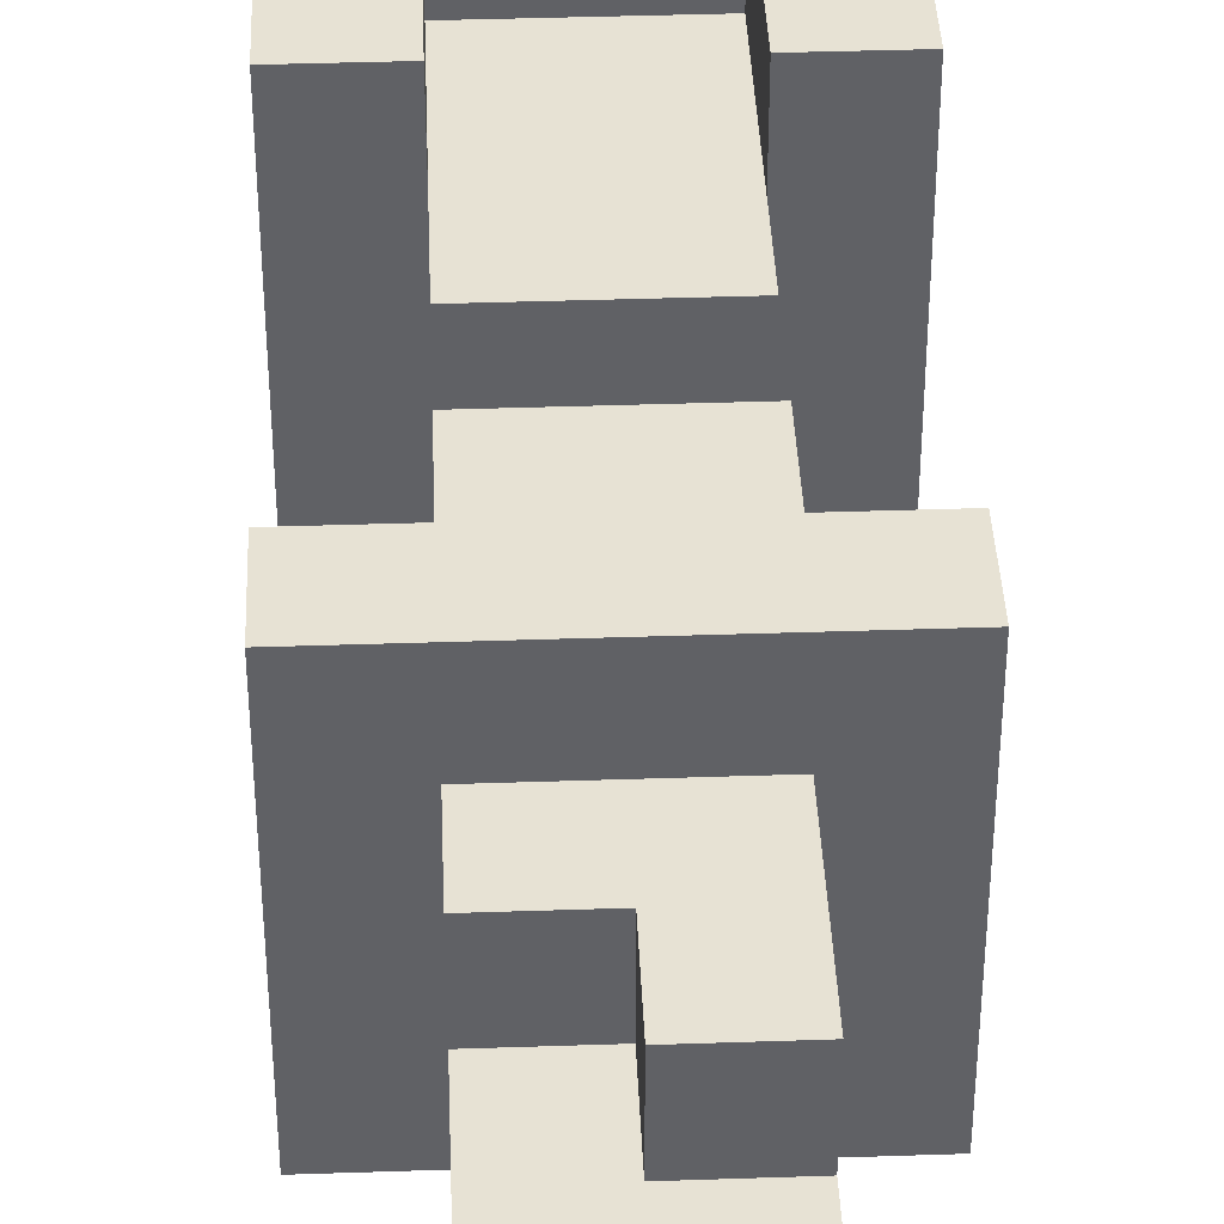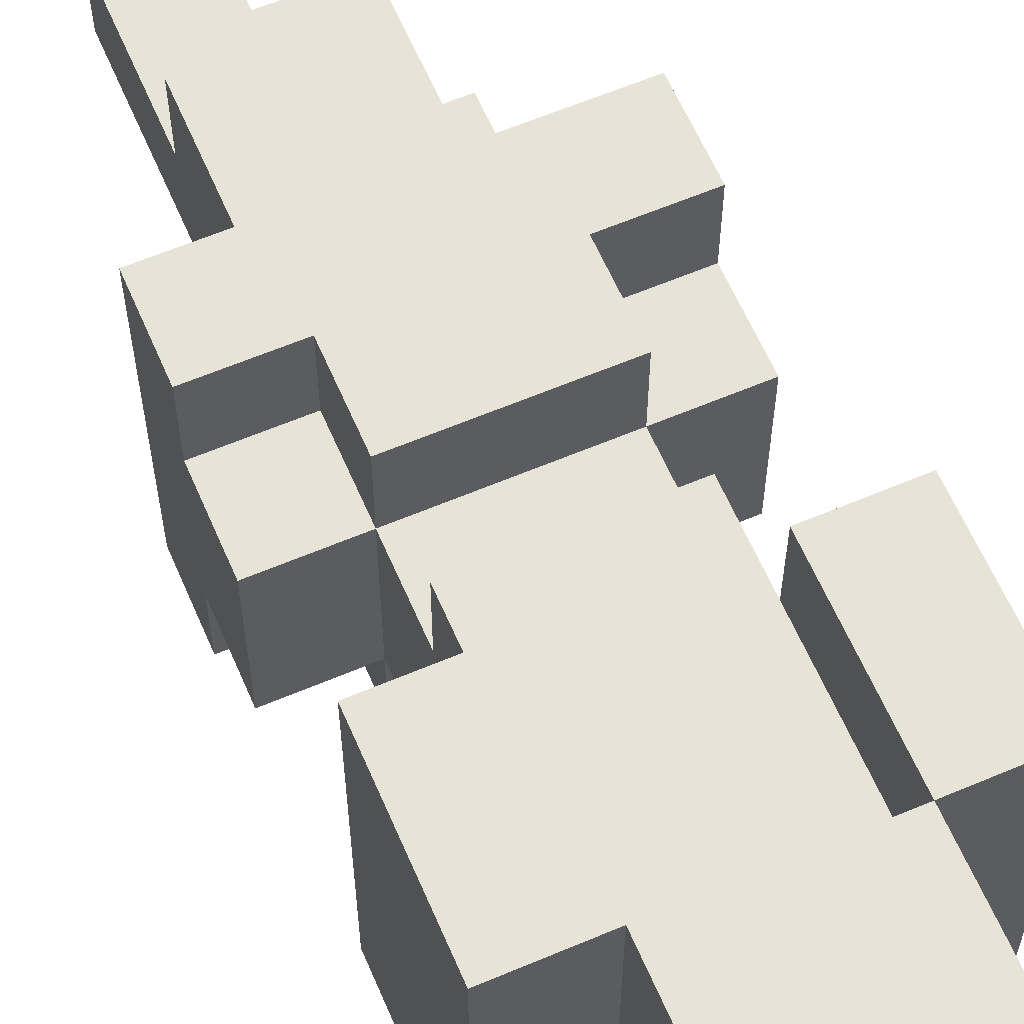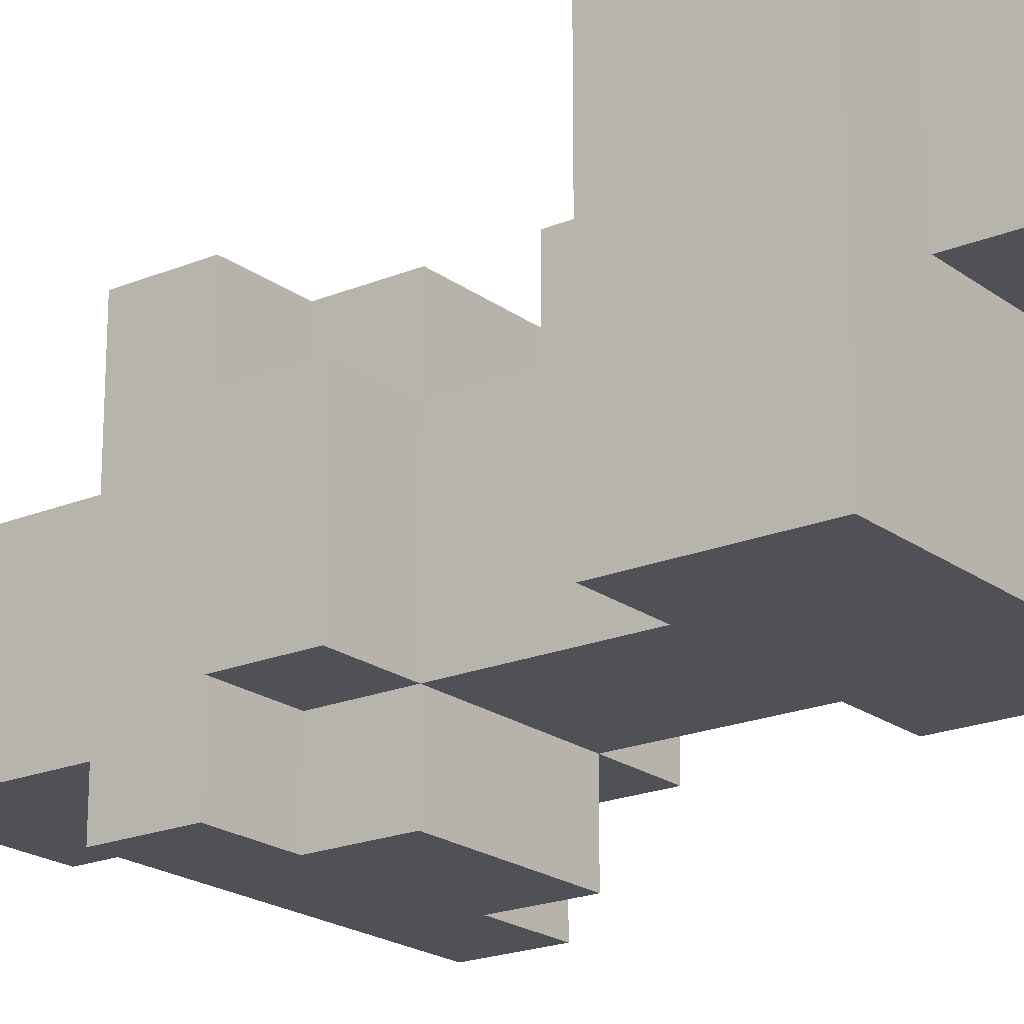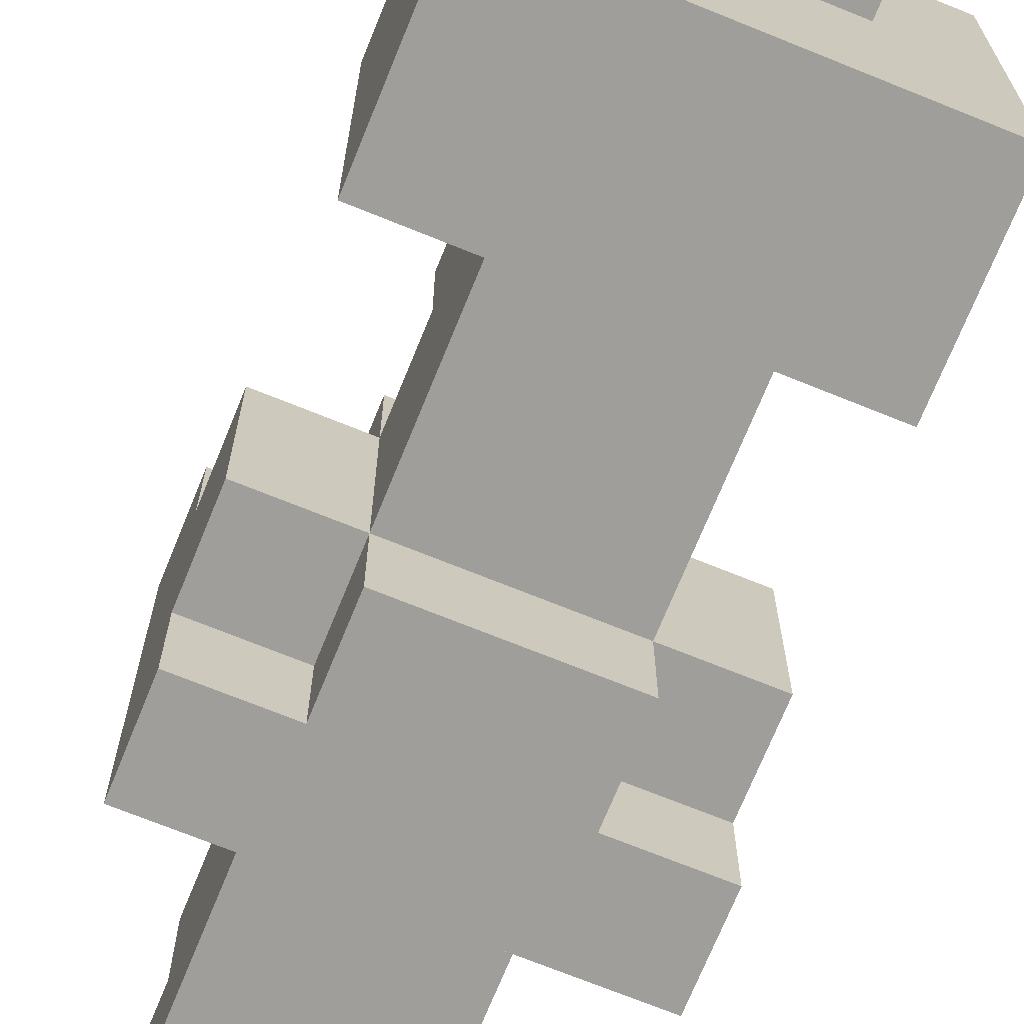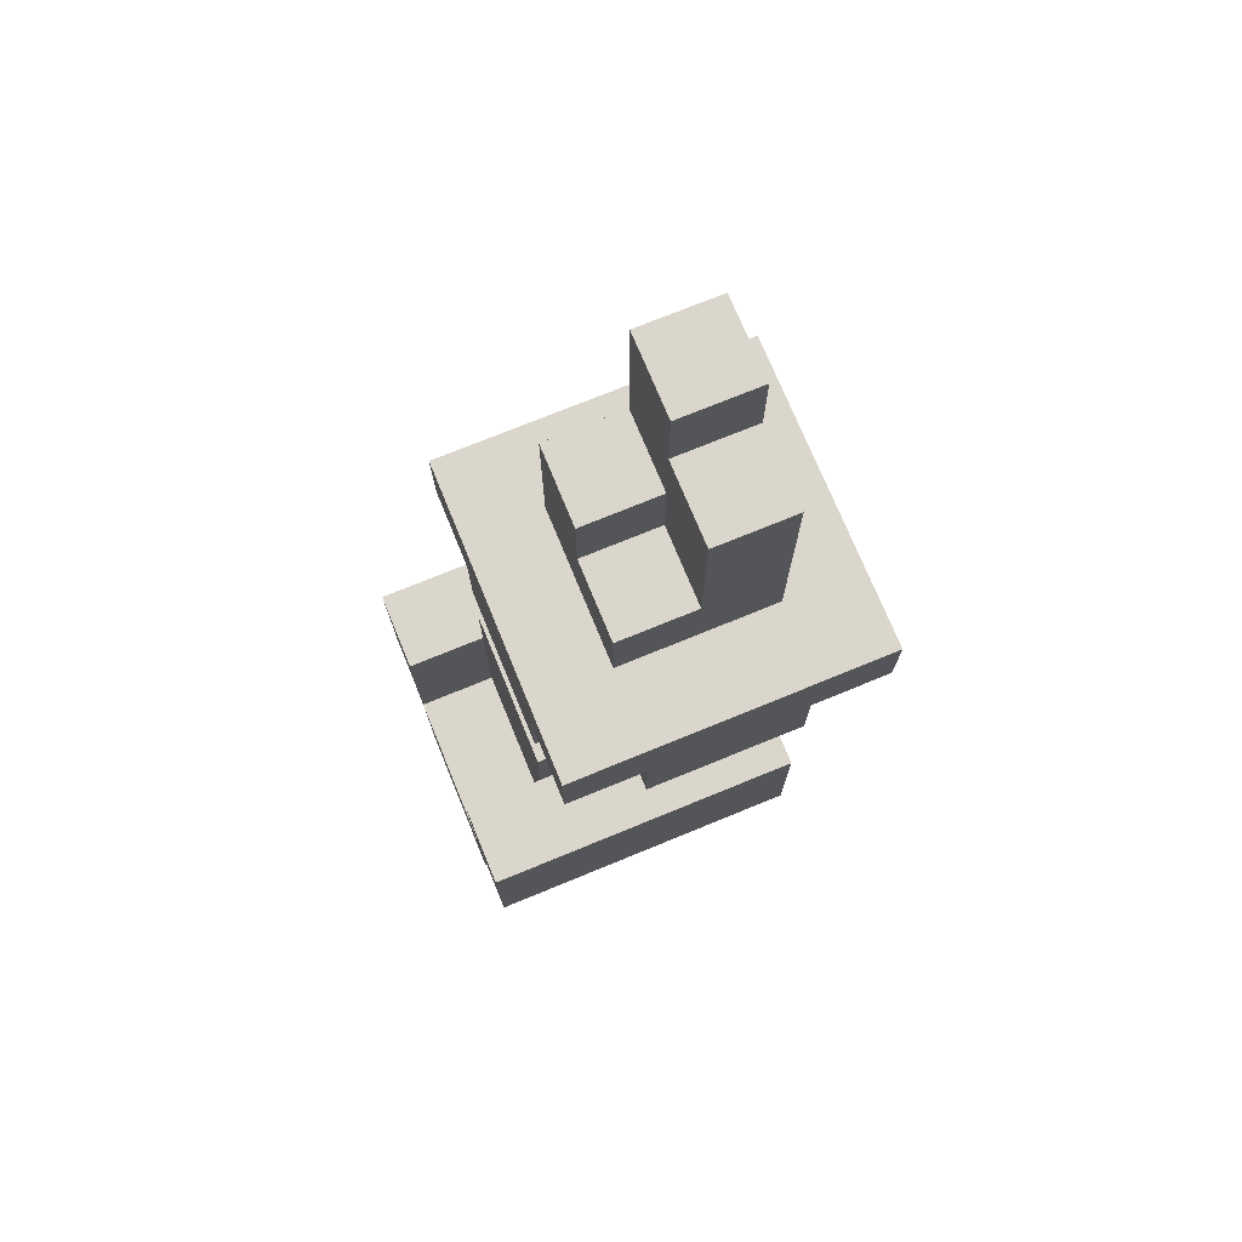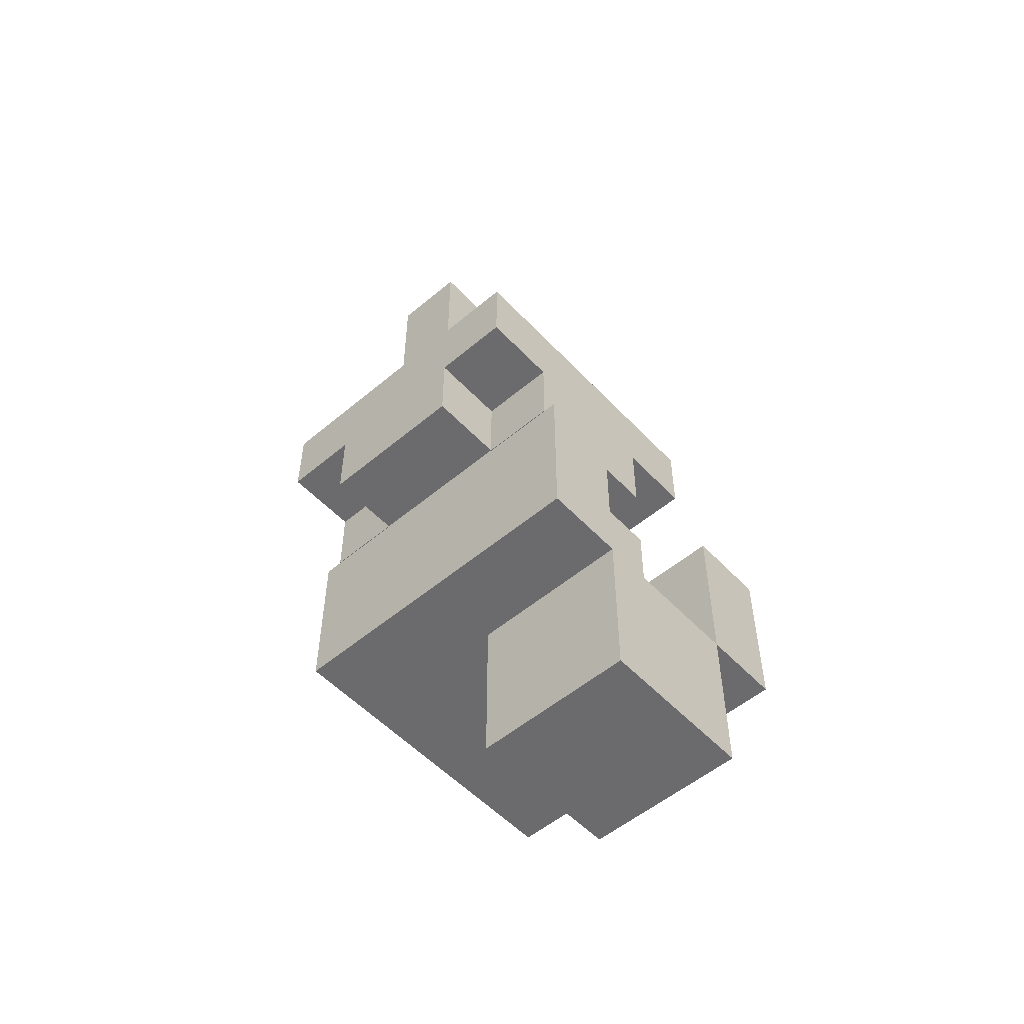
<metadata>
{"format":"obj","ext":"obj","renderer":"f3d","projection":"perspective","resolution":1024,"background":"white","views":[{"elev":39.9,"azim":177.6,"up":"+Z"},{"elev":61.8,"azim":-23.3,"up":"+Z"},{"elev":-20.4,"azim":-52.9,"up":"+Z"},{"elev":-70.8,"azim":-22.1,"up":"+Z"},{"elev":73.8,"azim":67.7,"up":"+Y"},{"elev":-53.5,"azim":-48.1,"up":"+Y"}]}
</metadata>
<code>
o
v -0.2 0.2 0.8
v -0.2 0.2 0.4
v -0.2 0.4 0.8
v -0.2 0.4 0.4
v -0.2 0.6 0.6
v -0.2 0.6 0.4
v -0.2 0.7 0.7
v -0.2 0.7 0.6
v -0.2 0.7 0.4
v -0.2 0.7 0.3
v -0.2 0.8 0.7
v -0.2 0.8 0.3
v -0.1 0 0.8
v -0.1 0 0.6
v -0.1 0.2 0.8
v -0.1 0.2 0.6
v -0.1 0.4 0.7
v -0.1 0.4 0.4
v -0.1 0.5 0.7
v -0.1 0.5 0.6
v -0.1 0.6 0.7
v -0.1 0.6 0.6
v -0.1 0.6 0.4
v -0.1 0.6 0.3
v -0.1 0.7 0.7
v -0.1 0.7 0.6
v -0.1 0.7 0.4
v -0.1 0.7 0.3
v -0.1 0.8 0.6
v -0.1 0.8 0.5
v -0.1 0.8 0.4
v -0.1 1 0.6
v -0.1 1 0.5
v -0.1 1 0.4
v -0.1 1.2 0.5
v -0.1 1.2 0.4
v 0.1 0.2 0.8
v 0.1 0.2 0.7
v 0.1 0.4 0.8
v 0.1 0.4 0.7
v -0.1 0.2 0.8
v -0.1 0.2 0.7
v -0.1 0.4 0.8
v -0.1 0.4 0.7
v 0 0.9 0.6
v 0 0.9 0.5
v 0 1 0.6
v 0 1 0.5
v 0 1.1 0.5
v 0 1.1 0.4
v 0 1.2 0.5
v 0 1.2 0.4
v 0.1 0 0.8
v 0.1 0 0.6
v 0.1 0.2 0.8
v 0.1 0.2 0.6
v 0.1 0.4 0.7
v 0.1 0.4 0.4
v 0.1 0.5 0.7
v 0.1 0.5 0.6
v 0.1 0.6 0.7
v 0.1 0.6 0.6
v 0.1 0.6 0.4
v 0.1 0.6 0.3
v 0.1 0.7 0.7
v 0.1 0.7 0.6
v 0.1 0.7 0.4
v 0.1 0.7 0.3
v 0.1 0.8 0.6
v 0.1 0.8 0.4
v 0.1 0.9 0.6
v 0.1 0.9 0.5
v 0.1 1.1 0.5
v 0.1 1.1 0.4
v 0.2 0.2 0.8
v 0.2 0.2 0.4
v 0.2 0.4 0.8
v 0.2 0.4 0.4
v 0.2 0.6 0.6
v 0.2 0.6 0.4
v 0.2 0.7 0.7
v 0.2 0.7 0.6
v 0.2 0.7 0.4
v 0.2 0.7 0.3
v 0.2 0.8 0.7
v 0.2 0.8 0.3
v -0.2 0.2 0.8
v -0.2 0.4 0.8
v -0.1 0 0.8
v -0.1 0.2 0.8
v -0.1 0.4 0.8
v 0.1 0 0.8
v 0.1 0.2 0.8
v 0.1 0.4 0.8
v 0.2 0.2 0.8
v 0.2 0.4 0.8
v -0.2 0.7 0.7
v -0.2 0.8 0.7
v -0.1 0.2 0.7
v -0.1 0.4 0.7
v -0.1 0.5 0.7
v -0.1 0.6 0.7
v -0.1 0.7 0.7
v 0.1 0.2 0.7
v 0.1 0.4 0.7
v 0.1 0.5 0.7
v 0.1 0.6 0.7
v 0.1 0.7 0.7
v 0.2 0.7 0.7
v 0.2 0.8 0.7
v -0.2 0.6 0.6
v -0.2 0.7 0.6
v -0.1 0.5 0.6
v -0.1 0.6 0.6
v -0.1 0.7 0.6
v -0.1 0.8 0.6
v -0.1 1 0.6
v 0 0.9 0.6
v 0 1 0.6
v 0.1 0.5 0.6
v 0.1 0.6 0.6
v 0.1 0.7 0.6
v 0.1 0.8 0.6
v 0.1 0.9 0.6
v 0.2 0.6 0.6
v 0.2 0.7 0.6
v -0.1 1 0.5
v -0.1 1.2 0.5
v 0 0.9 0.5
v 0 1 0.5
v 0 1.1 0.5
v 0 1.2 0.5
v 0.1 0.9 0.5
v 0.1 1.1 0.5
v -0.1 0 0.6
v -0.1 0.2 0.6
v 0.1 0 0.6
v 0.1 0.2 0.6
v -0.2 0.2 0.4
v -0.2 0.4 0.4
v -0.2 0.6 0.4
v -0.2 0.7 0.4
v -0.1 0.4 0.4
v -0.1 0.6 0.4
v -0.1 0.7 0.4
v -0.1 0.8 0.4
v -0.1 1 0.4
v -0.1 1.2 0.4
v 0 0.8 0.4
v 0 1 0.4
v 0 1.1 0.4
v 0 1.2 0.4
v 0.1 0.4 0.4
v 0.1 0.6 0.4
v 0.1 0.7 0.4
v 0.1 0.8 0.4
v 0.1 1.1 0.4
v 0.2 0.2 0.4
v 0.2 0.4 0.4
v 0.2 0.6 0.4
v 0.2 0.7 0.4
v -0.2 0.7 0.3
v -0.2 0.8 0.3
v -0.1 0.6 0.3
v -0.1 0.7 0.3
v 0.1 0.6 0.3
v 0.1 0.7 0.3
v 0.2 0.7 0.3
v 0.2 0.8 0.3
v -0.1 0 0.8
v 0.1 0 0.8
v -0.1 0 0.6
v 0.1 0 0.6
v -0.2 0.2 0.8
v -0.1 0.2 0.8
v 0.1 0.2 0.8
v 0.2 0.2 0.8
v -0.1 0.2 0.6
v 0.1 0.2 0.6
v -0.1 0.2 0.5
v 0.1 0.2 0.5
v -0.2 0.2 0.4
v 0.2 0.2 0.4
v -0.1 0.6 0.7
v 0.1 0.6 0.7
v -0.2 0.6 0.6
v -0.1 0.6 0.6
v 0.1 0.6 0.6
v 0.2 0.6 0.6
v -0.2 0.6 0.4
v -0.1 0.6 0.4
v 0.1 0.6 0.4
v 0.2 0.6 0.4
v -0.1 0.6 0.3
v 0.1 0.6 0.3
v -0.2 0.7 0.7
v -0.1 0.7 0.7
v 0.1 0.7 0.7
v 0.2 0.7 0.7
v -0.2 0.7 0.6
v -0.1 0.7 0.6
v 0.1 0.7 0.6
v 0.2 0.7 0.6
v -0.2 0.7 0.4
v -0.1 0.7 0.4
v 0.1 0.7 0.4
v 0.2 0.7 0.4
v -0.2 0.7 0.3
v -0.1 0.7 0.3
v 0.1 0.7 0.3
v 0.2 0.7 0.3
v -0.1 0.2 0.8
v 0.1 0.2 0.8
v -0.1 0.2 0.7
v 0.1 0.2 0.7
v -0.2 0.4 0.8
v -0.1 0.4 0.8
v 0.1 0.4 0.8
v 0.2 0.4 0.8
v -0.1 0.4 0.7
v 0.1 0.4 0.7
v -0.2 0.4 0.4
v -0.1 0.4 0.4
v 0.1 0.4 0.4
v 0.2 0.4 0.4
v -0.1 0.5 0.7
v 0.1 0.5 0.7
v -0.1 0.5 0.6
v 0.1 0.5 0.6
v -0.2 0.8 0.7
v 0.2 0.8 0.7
v -0.1 0.8 0.6
v 0.1 0.8 0.6
v -0.1 0.8 0.5
v -0.1 0.8 0.4
v 0 0.8 0.4
v 0.1 0.8 0.4
v -0.2 0.8 0.3
v 0.2 0.8 0.3
v 0 0.9 0.6
v 0.1 0.9 0.6
v 0 0.9 0.5
v 0.1 0.9 0.5
v -0.1 1 0.6
v 0 1 0.6
v -0.1 1 0.5
v 0 1 0.5
v 0 1.1 0.5
v 0.1 1.1 0.5
v 0 1.1 0.4
v 0.1 1.1 0.4
v -0.1 1.2 0.5
v 0 1.2 0.5
v -0.1 1.2 0.4
v 0 1.2 0.4
f 3 2 1
f 4 2 3
f 8 6 5
f 9 6 8
f 11 9 8
f 11 10 9
f 11 8 7
f 12 10 11
f 15 14 13
f 16 14 15
f 19 18 17
f 20 18 19
f 22 18 20
f 23 18 22
f 25 22 21
f 26 22 25
f 27 24 23
f 28 24 27
f 32 30 29
f 33 31 30
f 33 30 32
f 34 31 33
f 35 34 33
f 36 34 35
f 39 38 37
f 40 38 39
f 41 42 43
f 43 42 44
f 45 46 47
f 47 46 48
f 49 50 51
f 51 50 52
f 53 54 55
f 55 54 56
f 57 58 59
f 59 58 60
f 60 58 62
f 62 58 63
f 61 62 65
f 65 62 66
f 63 64 67
f 67 64 68
f 69 70 71
f 71 70 72
f 72 70 73
f 73 70 74
f 75 76 77
f 77 76 78
f 79 80 82
f 82 80 83
f 82 83 85
f 83 84 85
f 81 82 85
f 85 84 86
f 90 88 87
f 91 88 90
f 92 90 89
f 93 90 92
f 95 94 93
f 96 94 95
f 103 98 97
f 104 101 100
f 104 100 99
f 105 101 104
f 106 101 105
f 107 103 102
f 108 98 103
f 108 103 107
f 109 98 108
f 110 98 109
f 114 112 111
f 115 112 114
f 118 117 116
f 119 117 118
f 120 114 113
f 121 114 120
f 123 118 116
f 124 118 123
f 125 122 121
f 126 122 125
f 130 128 127
f 131 128 130
f 132 128 131
f 133 130 129
f 133 131 130
f 134 131 133
f 135 136 137
f 137 136 138
f 139 140 143
f 141 142 144
f 144 142 145
f 146 147 149
f 147 148 150
f 149 147 150
f 150 148 151
f 151 148 152
f 139 143 153
f 143 144 153
f 153 144 154
f 150 151 156
f 149 150 156
f 156 151 157
f 139 153 158
f 158 153 159
f 154 155 160
f 160 155 161
f 162 163 165
f 164 165 166
f 165 163 167
f 166 165 167
f 167 163 168
f 168 163 169
f 172 171 170
f 173 171 172
f 178 175 174
f 179 177 176
f 180 178 174
f 180 179 178
f 181 177 179
f 181 179 180
f 182 180 174
f 182 181 180
f 183 177 181
f 183 181 182
f 187 185 184
f 188 185 187
f 190 187 186
f 191 187 190
f 192 189 188
f 193 189 192
f 194 192 191
f 195 192 194
f 200 197 196
f 201 197 200
f 202 199 198
f 203 199 202
f 208 205 204
f 209 205 208
f 210 207 206
f 211 207 210
f 212 213 214
f 214 213 215
f 216 217 220
f 218 219 221
f 216 220 222
f 222 220 223
f 221 219 224
f 224 219 225
f 226 227 228
f 228 227 229
f 230 231 232
f 232 231 233
f 230 232 234
f 230 234 235
f 233 231 237
f 235 236 238
f 236 237 238
f 230 235 238
f 237 231 239
f 238 237 239
f 240 241 242
f 242 241 243
f 244 245 246
f 246 245 247
f 248 249 250
f 250 249 251
f 252 253 254
f 254 253 255

</code>
